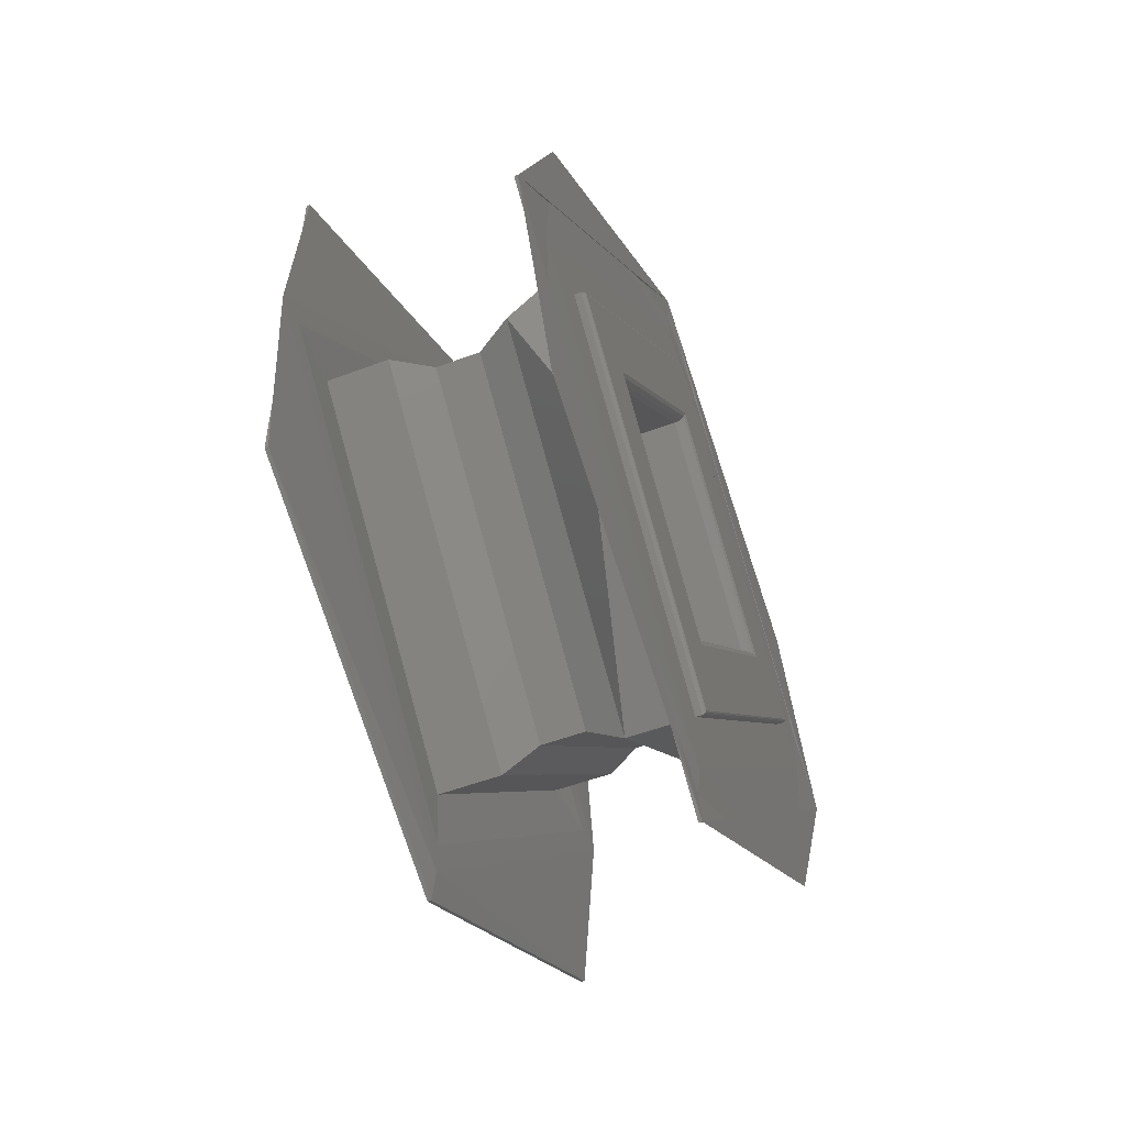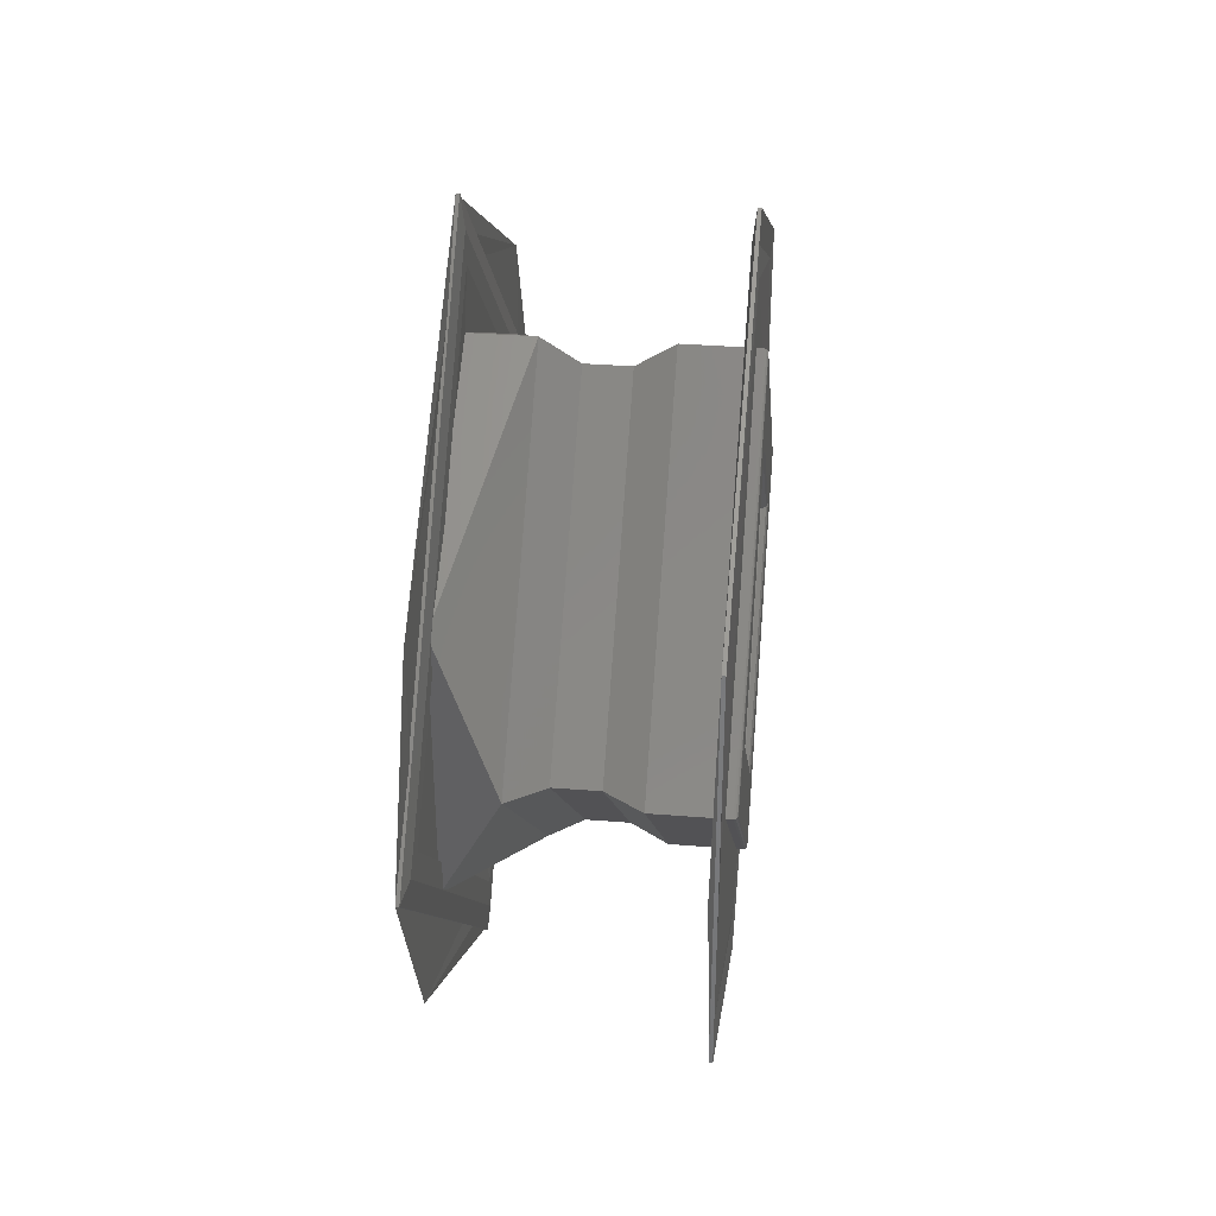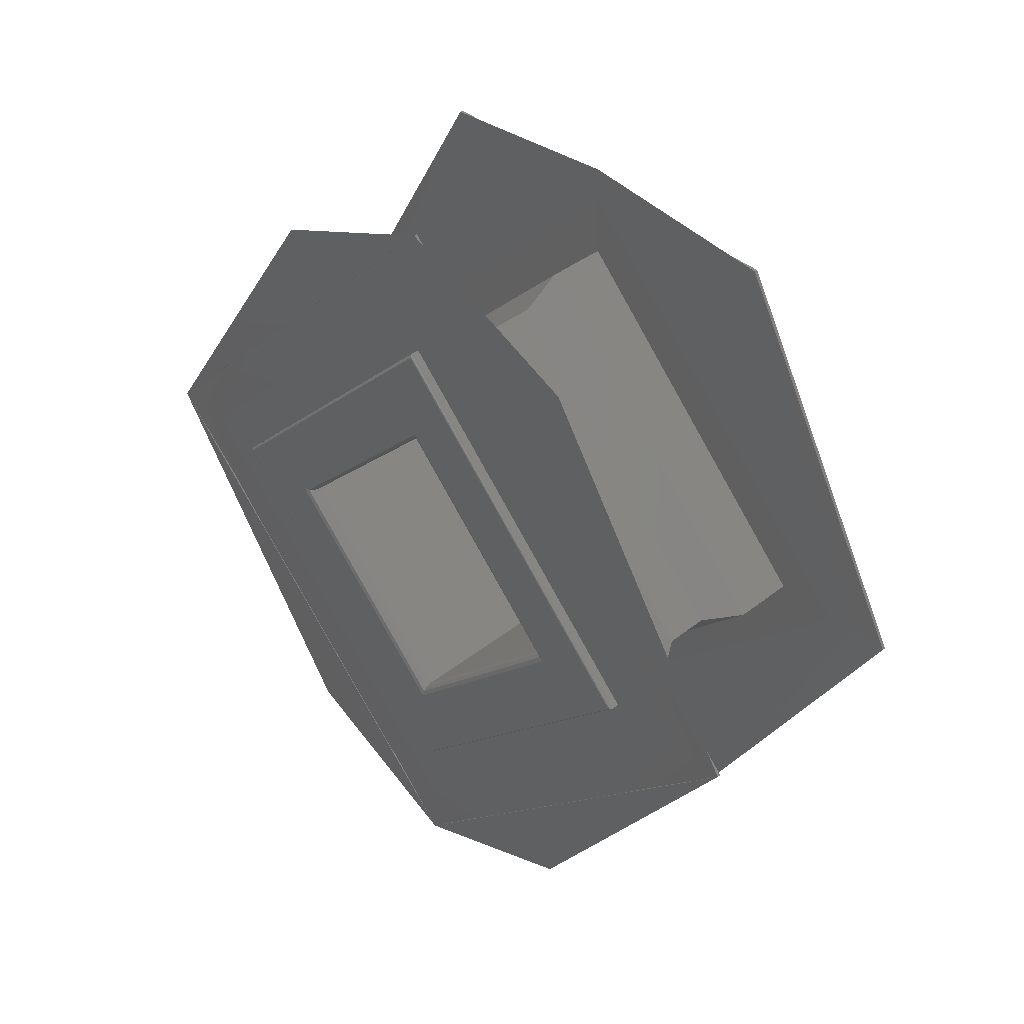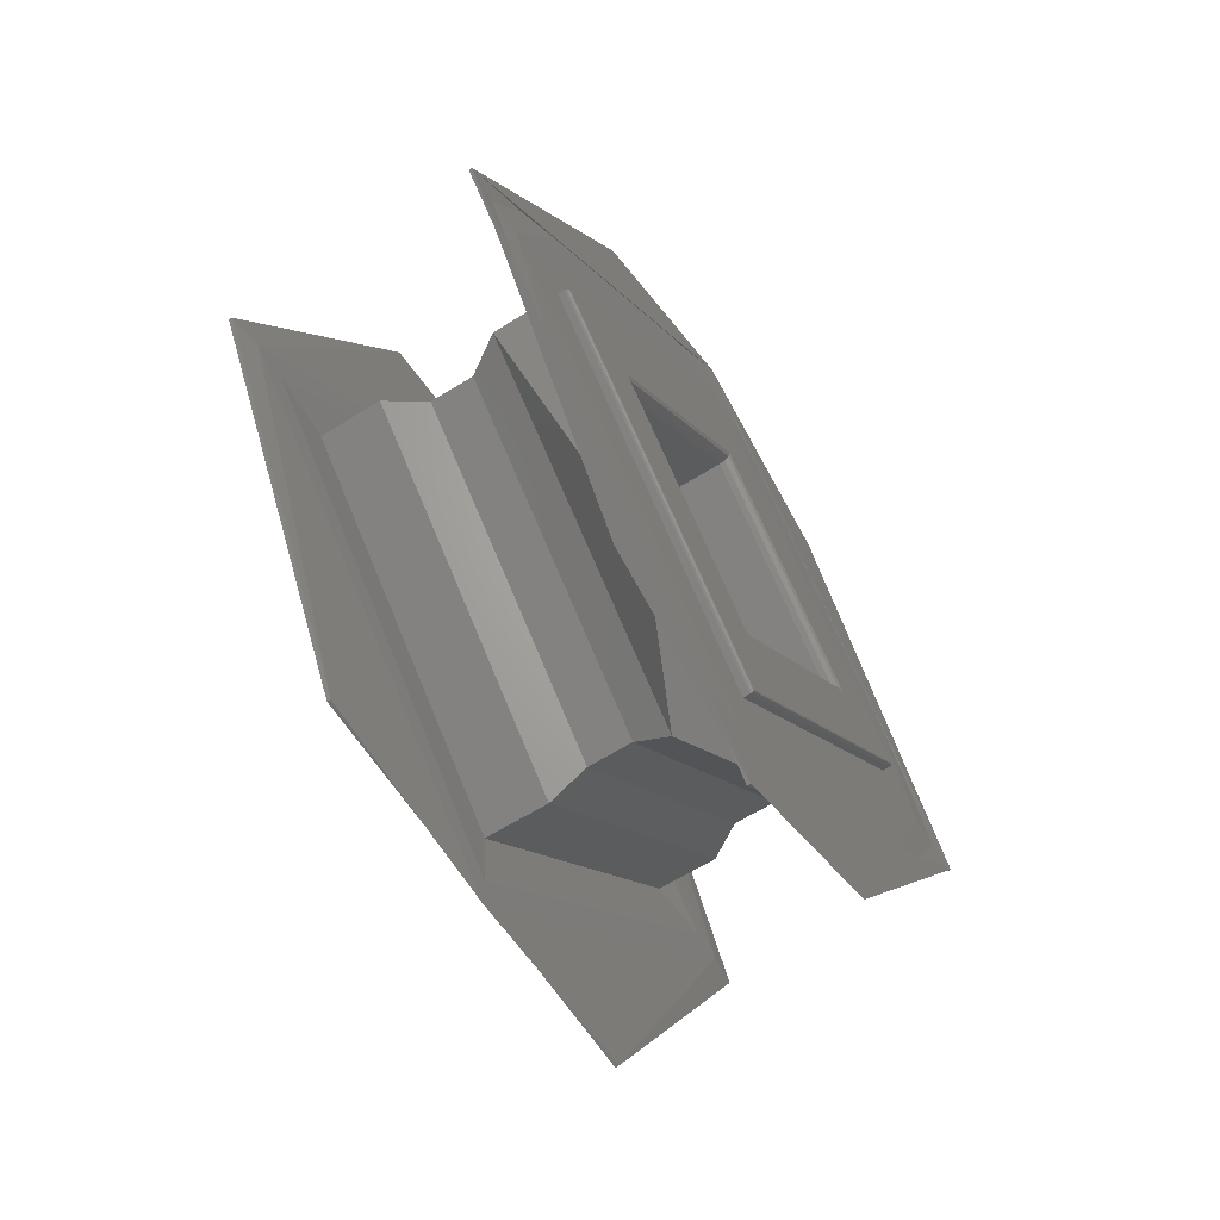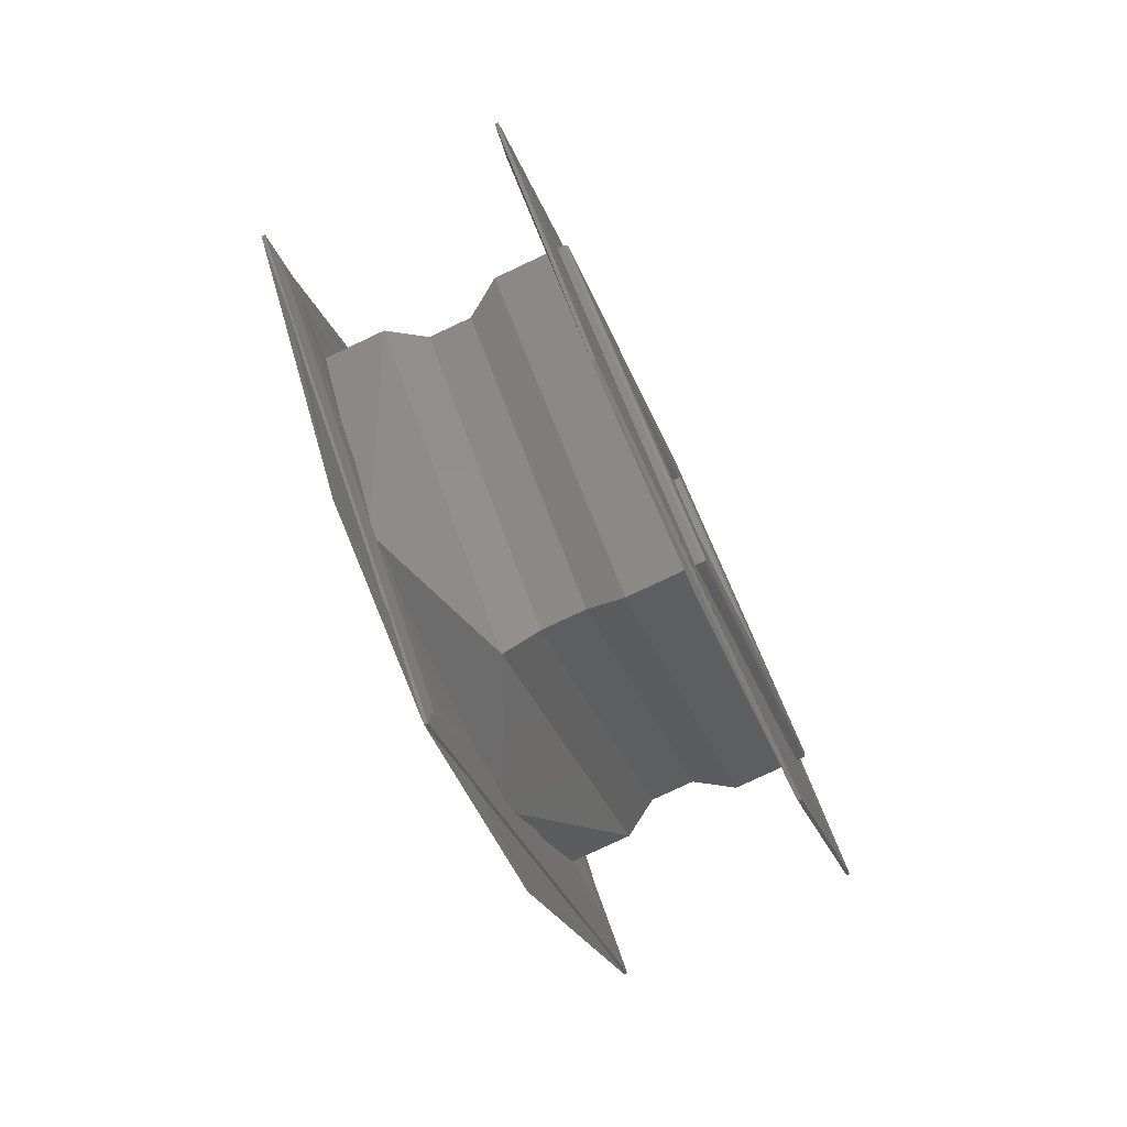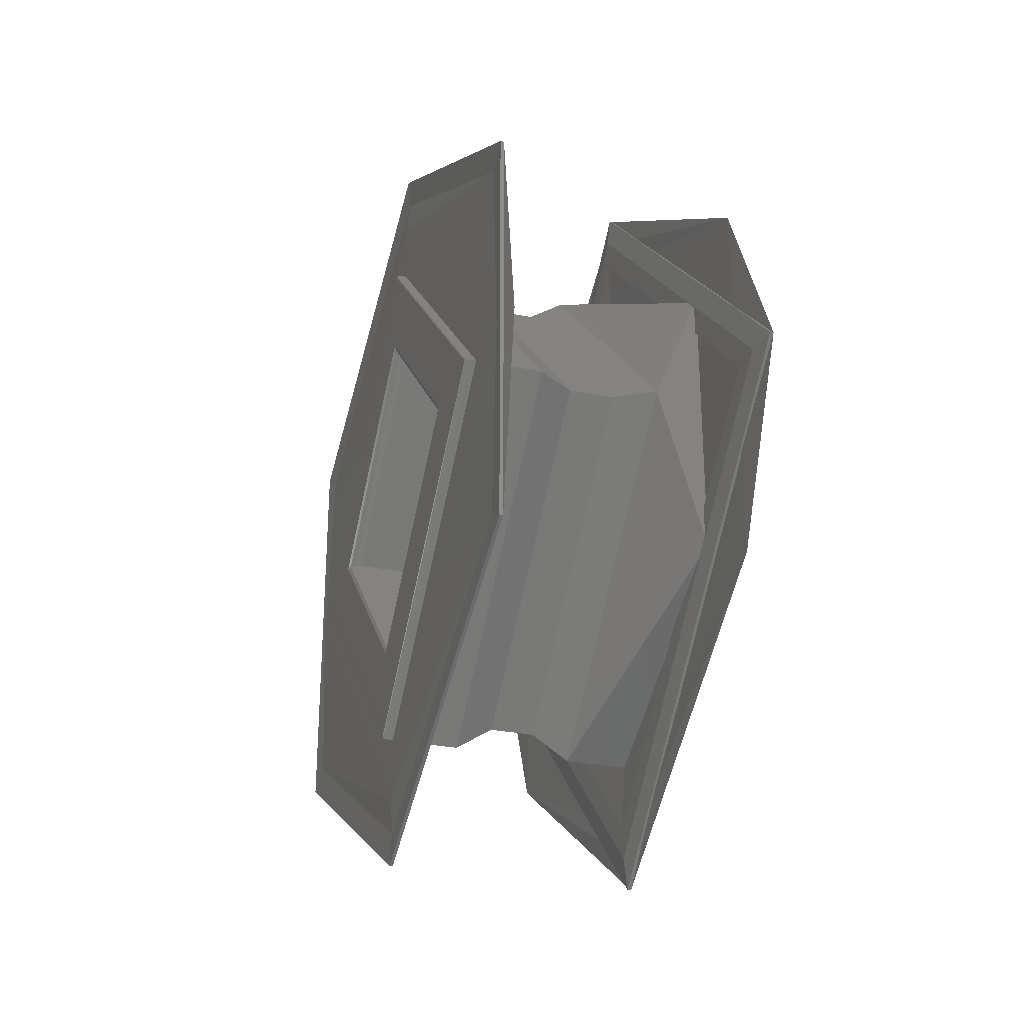
<metadata>
{"format":"stl","ext":"stl","renderer":"f3d","projection":"perspective","resolution":1024,"background":"white","views":[{"elev":-52.1,"azim":22.2,"up":"+Z"},{"elev":36.2,"azim":-174.1,"up":"+Z"},{"elev":40.7,"azim":136.2,"up":"+Y"},{"elev":-62.5,"azim":32.4,"up":"+Y"},{"elev":-78.9,"azim":-154.8,"up":"+Y"},{"elev":-28.3,"azim":-17.7,"up":"+Z"}]}
</metadata>
<code>
# stl→obj: 144 verts, 308 faces
v -0.207 0.2482 0.8546
v -0.207 0.2459 0.8546
v -0.207 0.253 0.8617
v -0.207 0.253 0.8594
v -0.207 0.2601 0.8546
v -0.207 0.2578 0.8546
v -0.207 0.253 0.8474
v -0.207 0.253 0.8498
v -0.2069 0.2485 0.8546
v -0.2069 0.253 0.8591
v -0.2067 0.253 0.8591
v -0.2067 0.2485 0.8546
v -0.207 0.2483 0.8546
v -0.207 0.253 0.8592
v -0.2069 0.253 0.85
v -0.2067 0.253 0.8501
v -0.207 0.253 0.8499
v -0.2069 0.2575 0.8546
v -0.2067 0.2575 0.8546
v -0.207 0.2576 0.8546
v -0.2003 0.2485 0.8546
v -0.2003 0.253 0.8591
v -0.2003 0.253 0.8501
v -0.2003 0.2575 0.8546
v -0.2 0.2483 0.8546
v -0.2 0.253 0.8592
v -0.2 0.253 0.8594
v -0.2 0.2482 0.8546
v -0.2001 0.2485 0.8546
v -0.2001 0.253 0.8591
v -0.2 0.253 0.8499
v -0.2 0.253 0.8498
v -0.2001 0.253 0.85
v -0.2 0.2576 0.8546
v -0.2 0.2578 0.8546
v -0.2001 0.2575 0.8546
v -0.2 0.253 0.8617
v -0.2 0.2459 0.8546
v -0.2 0.2601 0.8546
v -0.2 0.253 0.8474
v -0.2001 0.2458 0.8546
v -0.2001 0.253 0.8618
v -0.2 0.2458 0.8546
v -0.2001 0.253 0.8474
v -0.2001 0.253 0.8473
v -0.2001 0.2602 0.8546
v -0.2 0.2602 0.8546
v -0.2003 0.253 0.8618
v -0.2003 0.2458 0.8546
v -0.2003 0.253 0.8473
v -0.2003 0.2602 0.8546
v -0.2004 0.2467 0.8582
v -0.2004 0.253 0.8618
v -0.202 0.253 0.8618
v -0.202 0.2458 0.8546
v -0.2004 0.2467 0.851
v -0.202 0.253 0.8473
v -0.2004 0.253 0.8473
v -0.2004 0.2593 0.851
v -0.202 0.2602 0.8546
v -0.2004 0.2593 0.8582
v -0.2003 0.253 0.8635
v -0.2003 0.2441 0.8546
v -0.2003 0.253 0.8457
v -0.2003 0.2619 0.8546
v -0.2003 0.2446 0.8497
v -0.2003 0.253 0.8448
v -0.2003 0.2446 0.8595
v -0.2003 0.253 0.8643
v -0.2003 0.2614 0.8595
v -0.2003 0.2614 0.8497
v -0.2003 0.253 0.8652
v -0.2003 0.2424 0.8546
v -0.2003 0.253 0.844
v -0.2003 0.2636 0.8546
v -0.2004 0.253 0.8652
v -0.2004 0.2424 0.8546
v -0.2004 0.253 0.844
v -0.2004 0.2636 0.8546
v -0.2004 0.253 0.8643
v -0.2004 0.2432 0.8546
v -0.2004 0.253 0.8448
v -0.2004 0.2628 0.8546
v -0.2004 0.253 0.8635
v -0.2004 0.2441 0.8546
v -0.2004 0.2619 0.8546
v -0.2004 0.253 0.8457
v -0.2029 0.2464 0.8546
v -0.2029 0.253 0.8612
v -0.2041 0.2464 0.8546
v -0.205 0.253 0.8618
v -0.205 0.2458 0.8546
v -0.2041 0.253 0.8612
v -0.2029 0.253 0.848
v -0.2041 0.253 0.848
v -0.205 0.253 0.8473
v -0.2029 0.2596 0.8546
v -0.2041 0.2596 0.8546
v -0.205 0.2602 0.8546
v -0.2067 0.2458 0.8546
v -0.2067 0.253 0.8618
v -0.2069 0.253 0.8618
v -0.2069 0.2458 0.8546
v -0.2067 0.253 0.8473
v -0.2069 0.253 0.8473
v -0.2067 0.2602 0.8546
v -0.2069 0.2602 0.8546
v -0.2066 0.253 0.8618
v -0.2066 0.2458 0.8546
v -0.2066 0.253 0.8473
v -0.2066 0.2602 0.8546
v -0.2067 0.2441 0.8546
v -0.2067 0.253 0.8635
v -0.2067 0.2619 0.8546
v -0.2067 0.253 0.8457
v -0.2067 0.2446 0.8595
v -0.2067 0.253 0.8643
v -0.2067 0.2446 0.8497
v -0.2067 0.253 0.8448
v -0.2067 0.2614 0.8497
v -0.2067 0.2614 0.8595
v -0.2067 0.2438 0.8493
v -0.2067 0.253 0.844
v -0.2067 0.2438 0.8599
v -0.2067 0.253 0.8652
v -0.2067 0.2622 0.8599
v -0.2067 0.2622 0.8493
v -0.2066 0.2438 0.8599
v -0.2066 0.253 0.8652
v -0.2066 0.2438 0.8493
v -0.2066 0.253 0.844
v -0.2066 0.2622 0.8493
v -0.2066 0.2622 0.8599
v -0.2066 0.253 0.8448
v -0.2066 0.2432 0.8546
v -0.2066 0.253 0.8643
v -0.2066 0.2628 0.8546
v -0.2066 0.2441 0.8546
v -0.2066 0.253 0.8635
v -0.2066 0.2619 0.8546
v -0.2066 0.253 0.8457
v -0.207 0.2458 0.8546
v -0.2069 0.253 0.8474
v -0.207 0.2602 0.8546
f 1 2 3
f 1 3 4
f 5 6 4
f 5 4 3
f 7 1 8
f 7 8 6
f 7 2 1
f 7 6 5
f 9 10 11
f 9 11 12
f 13 1 4
f 13 4 14
f 13 14 10
f 13 10 9
f 15 12 16
f 15 9 12
f 17 8 1
f 17 13 9
f 17 9 15
f 17 1 13
f 18 16 19
f 18 19 11
f 18 11 10
f 18 15 16
f 20 6 8
f 20 4 6
f 20 14 4
f 20 10 14
f 20 17 15
f 20 8 17
f 20 18 10
f 20 15 18
f 21 11 22
f 21 12 11
f 23 16 12
f 23 12 21
f 24 19 16
f 24 16 23
f 22 11 19
f 22 19 24
f 25 26 27
f 25 27 28
f 29 21 22
f 29 22 30
f 29 30 26
f 29 26 25
f 31 28 32
f 31 25 28
f 33 23 21
f 33 29 25
f 33 25 31
f 33 21 29
f 34 32 35
f 34 35 27
f 34 27 26
f 34 31 32
f 36 24 23
f 36 22 24
f 36 30 22
f 36 26 30
f 36 33 31
f 36 23 33
f 36 34 26
f 36 31 34
f 28 37 38
f 28 27 37
f 39 27 35
f 39 37 27
f 40 32 28
f 40 35 32
f 40 28 38
f 40 39 35
f 41 42 42
f 41 42 41
f 43 38 37
f 43 37 37
f 43 37 42
f 43 42 41
f 44 41 45
f 44 41 41
f 40 40 38
f 40 43 41
f 40 41 44
f 40 38 43
f 46 45 46
f 46 46 42
f 46 42 42
f 46 44 45
f 47 39 40
f 47 37 39
f 47 37 37
f 47 42 37
f 47 40 44
f 47 40 40
f 47 46 42
f 47 44 46
f 41 42 48
f 41 48 49
f 45 49 50
f 45 41 49
f 46 50 51
f 46 45 50
f 42 51 48
f 42 46 51
f 52 53 54
f 52 54 55
f 56 55 57
f 56 52 55
f 58 56 57
f 59 57 60
f 59 58 57
f 61 60 54
f 61 59 60
f 53 61 54
f 48 62 63
f 48 63 49
f 64 50 49
f 64 49 63
f 65 51 50
f 65 48 51
f 65 62 48
f 65 50 64
f 66 67 64
f 63 66 64
f 68 66 63
f 62 68 63
f 69 68 62
f 70 69 62
f 65 70 62
f 71 70 65
f 64 71 65
f 67 71 64
f 68 69 72
f 73 68 72
f 66 68 73
f 74 67 66
f 71 67 74
f 70 71 75
f 72 69 70
f 72 70 75
f 74 66 73
f 75 71 74
f 73 72 76
f 73 76 77
f 74 77 78
f 74 73 77
f 75 78 79
f 75 74 78
f 72 79 76
f 72 75 79
f 77 76 80
f 77 80 81
f 78 81 82
f 78 77 81
f 79 82 83
f 79 78 82
f 76 83 80
f 76 79 83
f 84 81 80
f 84 85 81
f 83 86 84
f 83 84 80
f 82 87 86
f 82 85 87
f 82 81 85
f 82 86 83
f 56 58 87
f 85 56 87
f 52 56 85
f 84 53 52
f 84 52 85
f 61 53 84
f 86 61 84
f 59 61 86
f 87 58 59
f 87 59 86
f 88 54 89
f 88 55 54
f 90 91 92
f 90 89 93
f 90 93 91
f 90 88 89
f 94 57 55
f 94 55 88
f 95 92 96
f 95 88 90
f 95 94 88
f 95 90 92
f 97 89 54
f 97 54 60
f 97 60 57
f 97 57 94
f 98 93 89
f 98 91 93
f 98 96 99
f 98 99 91
f 98 97 94
f 98 89 97
f 98 95 96
f 98 94 95
f 100 101 102
f 100 102 103
f 104 103 105
f 104 100 103
f 106 105 107
f 106 104 105
f 101 107 102
f 101 106 107
f 92 91 108
f 92 108 109
f 96 109 110
f 96 92 109
f 99 110 111
f 99 96 110
f 91 111 108
f 91 99 111
f 101 112 113
f 101 100 112
f 114 106 101
f 114 101 113
f 115 100 104
f 115 104 106
f 115 112 100
f 115 106 114
f 116 117 113
f 112 116 113
f 118 116 112
f 115 118 112
f 119 118 115
f 120 119 115
f 114 120 115
f 121 120 114
f 113 121 114
f 117 121 113
f 122 119 123
f 122 118 119
f 124 116 118
f 124 118 122
f 125 117 116
f 125 116 124
f 126 121 117
f 126 117 125
f 127 120 121
f 127 121 126
f 123 119 120
f 123 120 127
f 128 129 125
f 128 125 124
f 130 124 122
f 130 128 124
f 131 122 123
f 131 130 122
f 132 123 127
f 132 131 123
f 133 127 126
f 133 132 127
f 129 126 125
f 129 133 126
f 130 131 134
f 135 130 134
f 128 130 135
f 136 128 135
f 129 128 136
f 133 129 136
f 137 133 136
f 132 133 137
f 134 132 137
f 131 132 134
f 138 136 135
f 138 139 136
f 137 139 140
f 137 136 139
f 134 140 141
f 134 141 138
f 134 138 135
f 134 137 140
f 138 108 139
f 138 109 108
f 141 110 109
f 141 109 138
f 140 111 110
f 140 110 141
f 139 108 111
f 139 111 140
f 142 3 3
f 142 3 2
f 103 103 102
f 103 102 102
f 103 102 3
f 103 3 142
f 7 2 7
f 7 142 2
f 143 105 103
f 143 103 142
f 143 142 7
f 143 103 103
f 144 5 3
f 144 7 5
f 144 3 3
f 144 7 7
f 107 102 107
f 107 107 105
f 107 102 102
f 107 3 102
f 107 105 143
f 107 7 144
f 107 144 3
f 107 143 7

</code>
